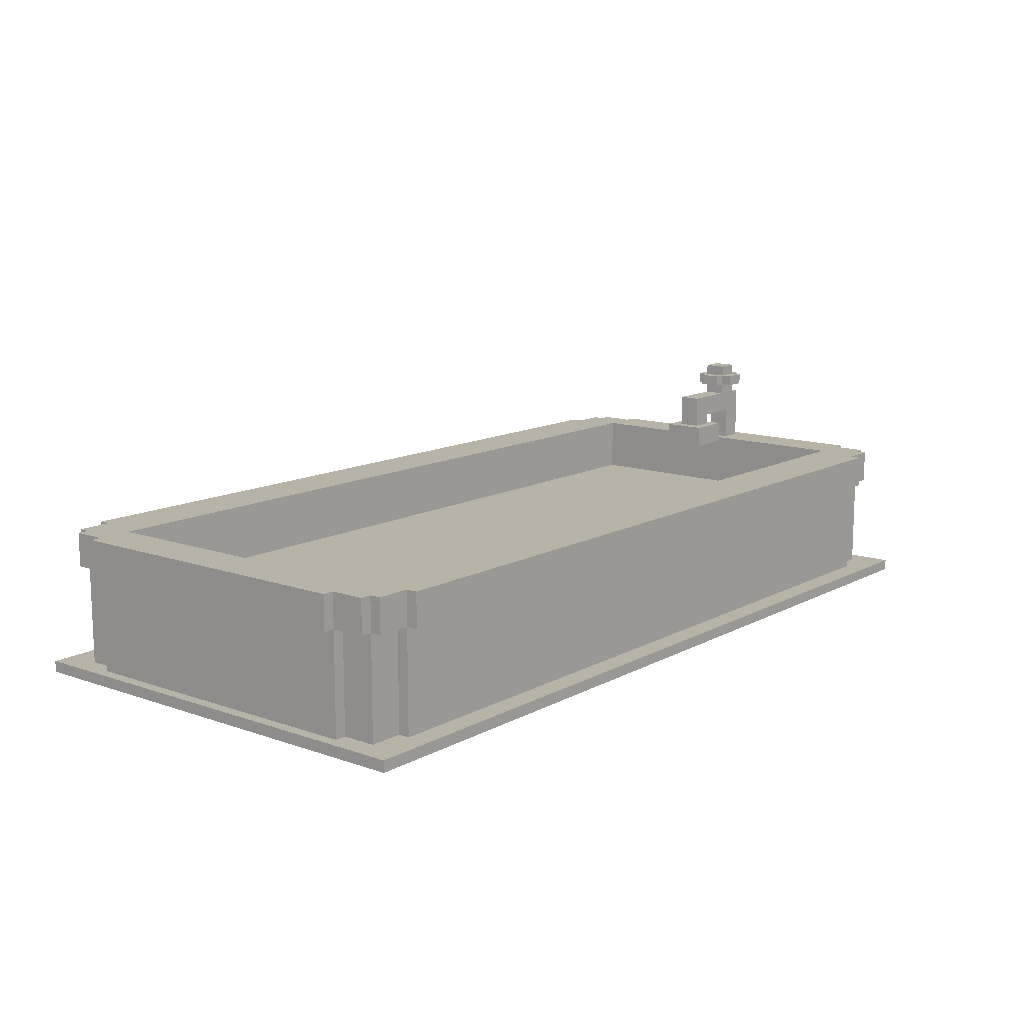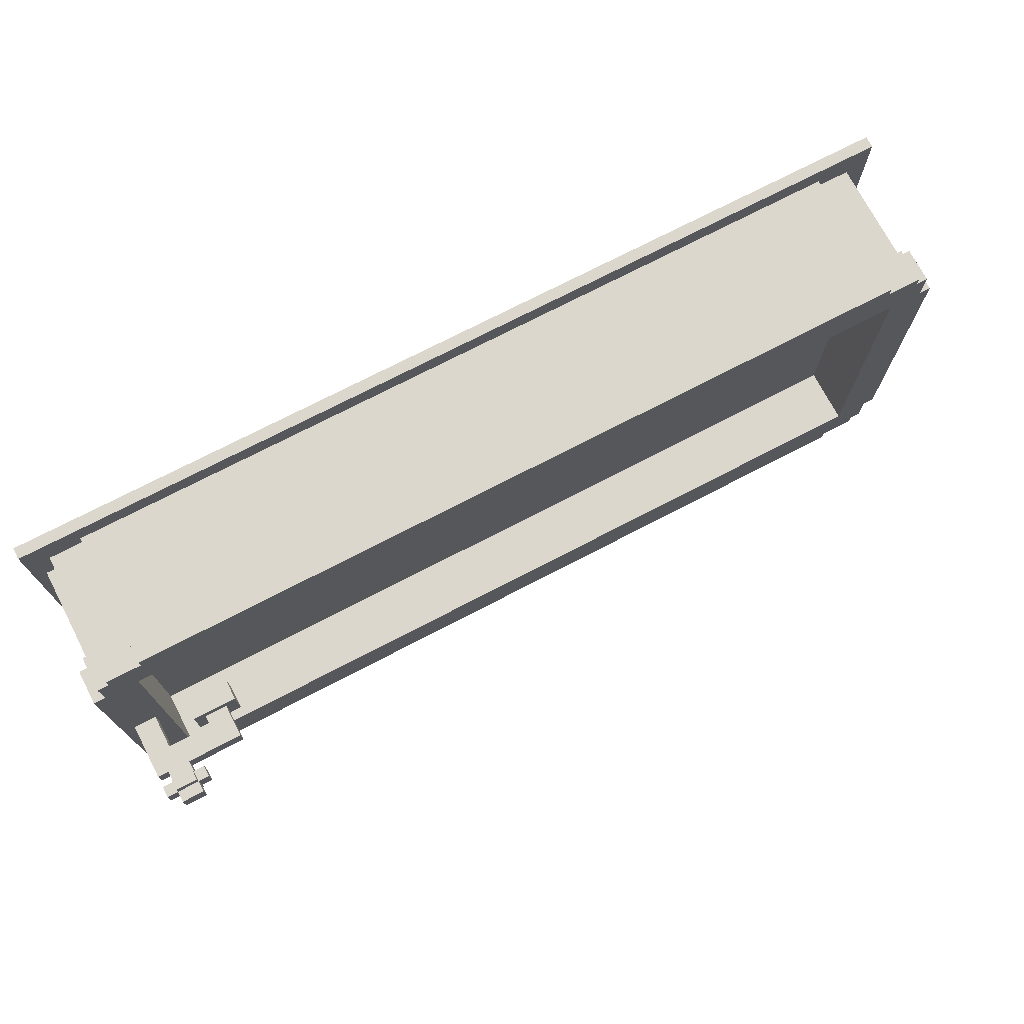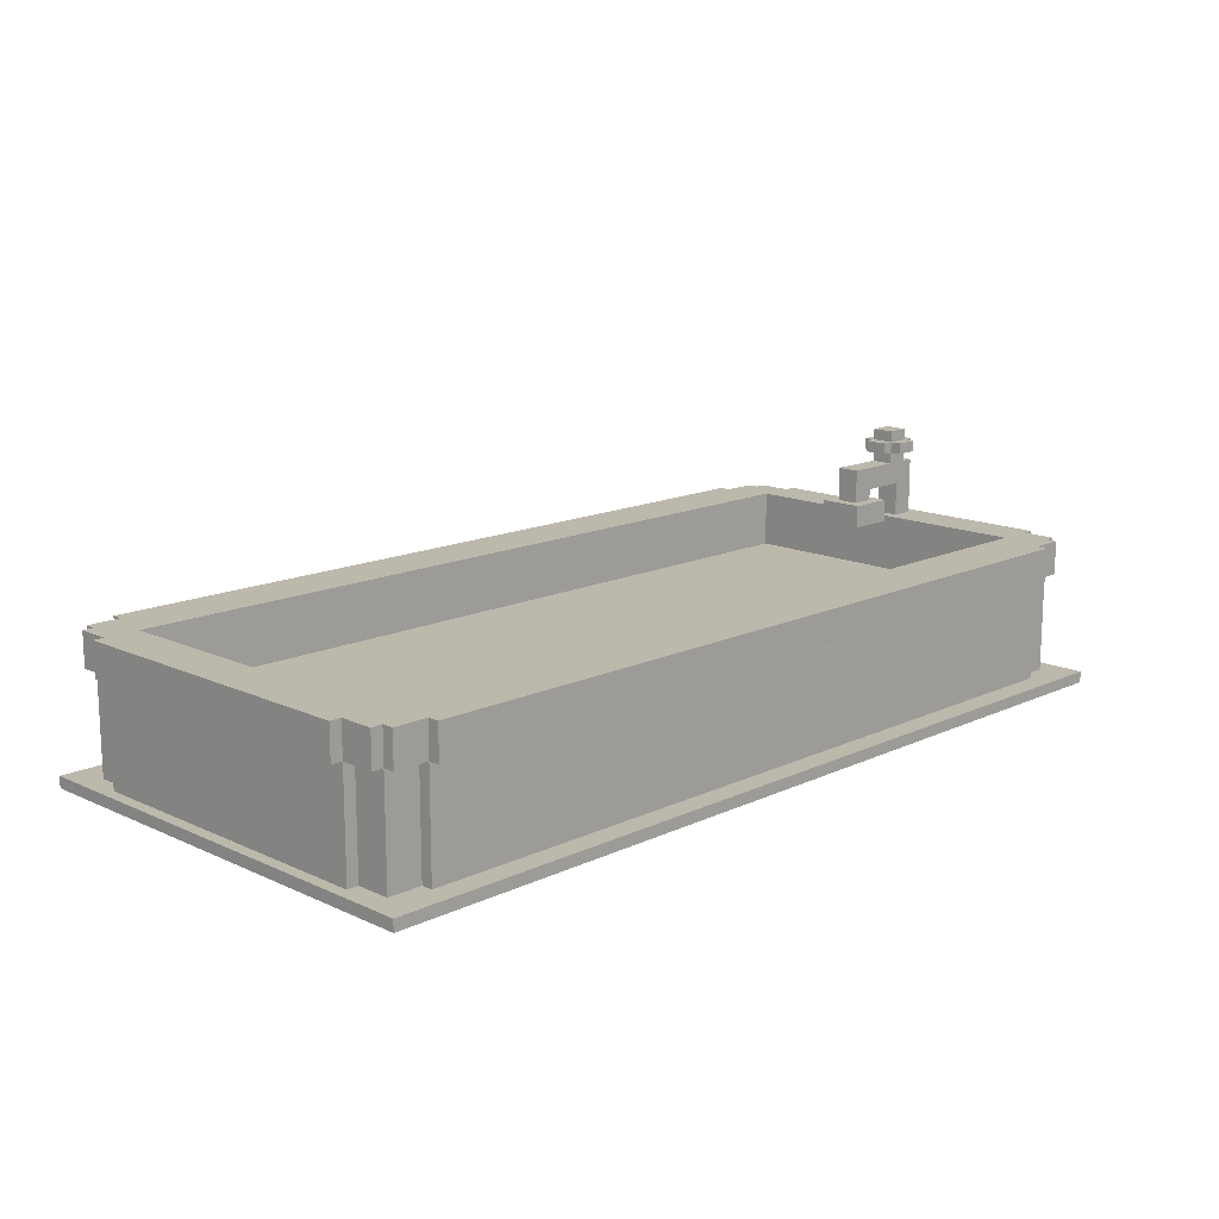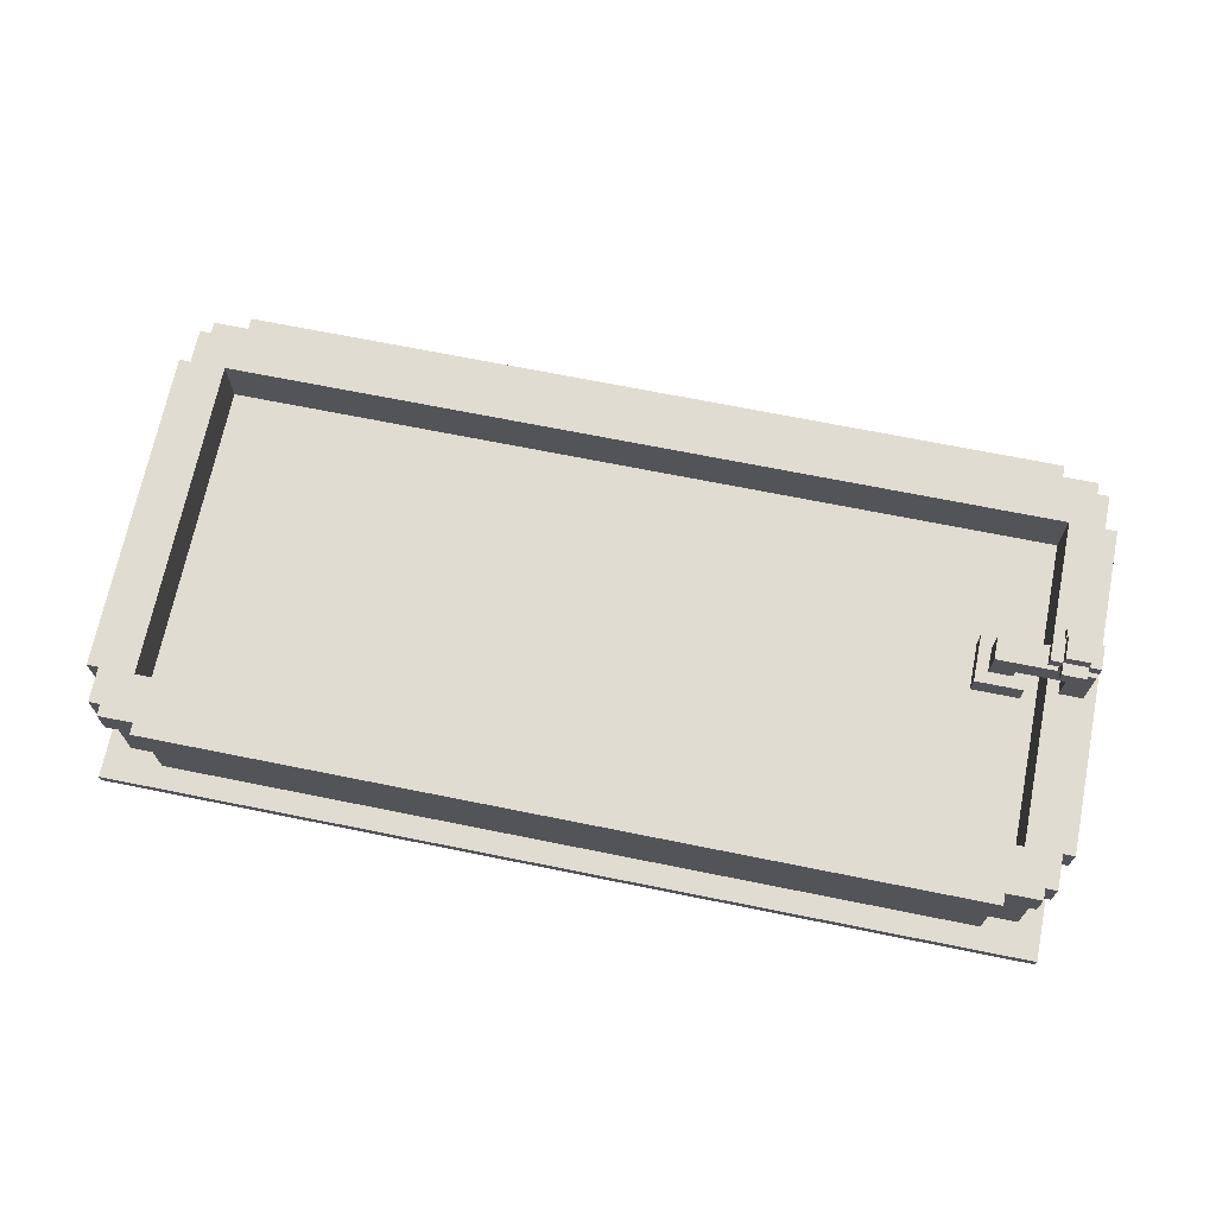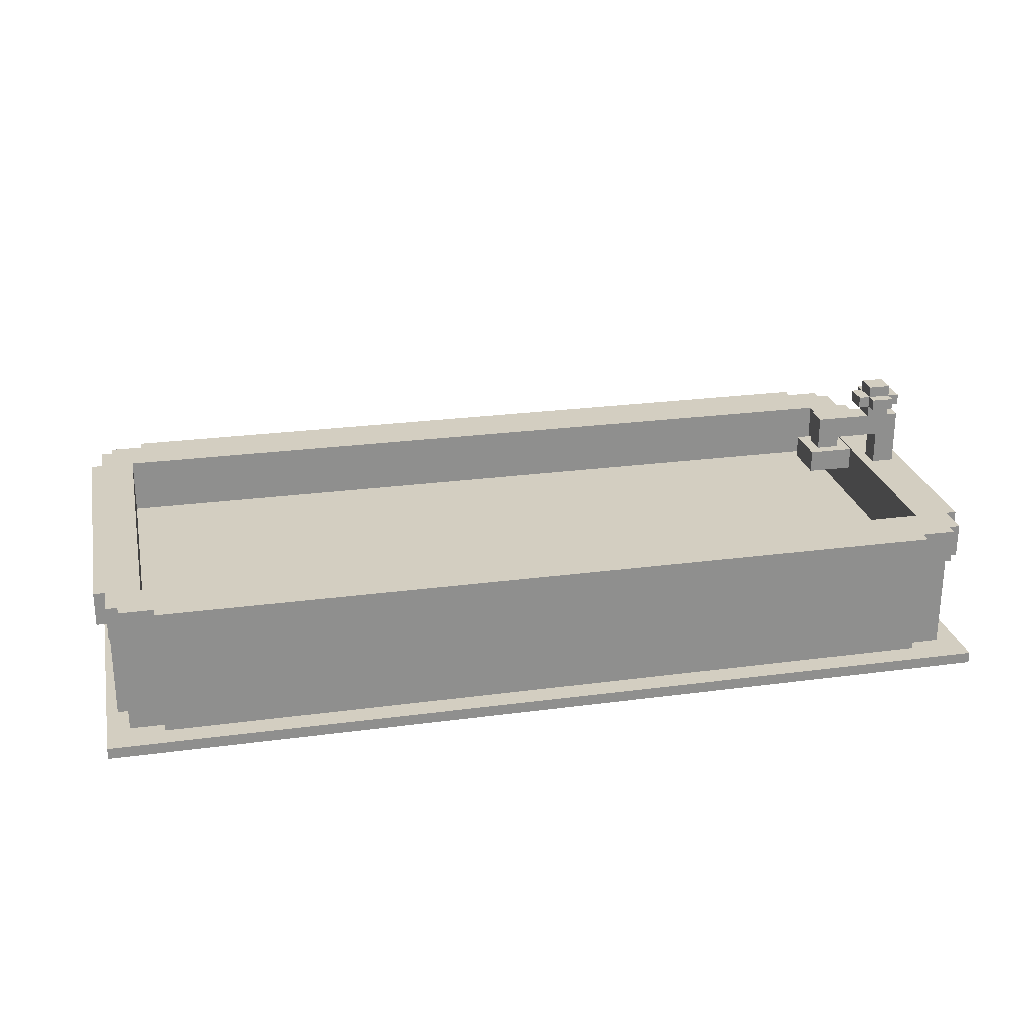
<metadata>
{"format":"obj","ext":"obj","renderer":"f3d","projection":"perspective","resolution":1024,"background":"white","views":[{"elev":12.6,"azim":-50.9,"up":"+Y"},{"elev":73.1,"azim":152.5,"up":"+Z"},{"elev":14.6,"azim":-45.3,"up":"+Y"},{"elev":69.3,"azim":11.4,"up":"+Y"},{"elev":25.1,"azim":-12.1,"up":"+Y"}]}
</metadata>
<code>
g tub
v -40 0 20
v -40 0 -20
v -40 1 20
v -40 1 -20
v -40 10 14
v -40 10 -14
v -40 13 14
v -40 13 -14
v -39 1 14
v -39 1 -14
v -39 10 17
v -39 10 14
v -39 10 -14
v -39 10 -17
v -39 13 17
v -39 13 14
v -39 13 -14
v -39 13 -17
v -38 1 17
v -38 1 14
v -38 1 -14
v -38 1 -17
v -38 10 18
v -38 10 17
v -38 10 14
v -38 10 -14
v -38 10 -17
v -38 10 -18
v -38 13 18
v -38 13 17
v -38 13 -17
v -38 13 -18
v -35 1 18
v -35 1 17
v -35 1 -17
v -35 1 -18
v -35 10 19
v -35 10 18
v -35 10 17
v -35 10 -17
v -35 10 -18
v -35 10 -19
v -35 13 19
v -35 13 18
v -35 13 -18
v -35 13 -19
v 30 13 2
v 30 13 -2
v 30 15 2
v 30 15 -2
v 31 15 1
v 31 15 -1
v 31 18 1
v 31 18 -1
v 33 13 1
v 33 13 -1
v 33 14 1
v 33 14 -1
v 35 19 1
v 35 19 -1
v 35 20 1
v 35 20 -1
v 36 8 14
v 36 8 -14
v 36 13 14
v 36 13 -14
v 36 18 1
v 36 18 -1
v 36 19 2
v 36 19 1
v 36 19 -1
v 36 19 -2
v 36 20 2
v 36 20 1
v 36 20 -1
v 36 20 -2
v 36 21 1
v 36 21 -1
v 37 13 1
v 37 13 -1
v 37 16 1
v 37 16 -1
v -36 8 14
v -36 8 -14
v -36 13 14
v -36 13 -14
v 31 13 1
v 31 13 -1
v 31 14 1
v 31 14 -1
v 33 15 1
v 33 15 -1
v 33 16 1
v 33 16 -1
v 34 13 2
v 34 13 -2
v 34 15 2
v 34 15 -2
v 35 1 18
v 35 1 17
v 35 1 -17
v 35 1 -18
v 35 10 19
v 35 10 18
v 35 10 17
v 35 10 -17
v 35 10 -18
v 35 10 -19
v 35 13 19
v 35 13 18
v 35 13 -18
v 35 13 -19
v 38 1 17
v 38 1 14
v 38 1 -14
v 38 1 -17
v 38 10 18
v 38 10 17
v 38 10 14
v 38 10 -14
v 38 10 -17
v 38 10 -18
v 38 13 18
v 38 13 17
v 38 13 -17
v 38 13 -18
v 38 18 1
v 38 18 -1
v 38 19 2
v 38 19 1
v 38 19 -1
v 38 19 -2
v 38 20 2
v 38 20 1
v 38 20 -1
v 38 20 -2
v 38 21 1
v 38 21 -1
v 39 1 14
v 39 1 -14
v 39 10 17
v 39 10 14
v 39 10 -14
v 39 10 -17
v 39 13 17
v 39 13 14
v 39 13 1
v 39 13 -1
v 39 13 -14
v 39 13 -17
v 39 18 1
v 39 18 -1
v 39 19 1
v 39 19 -1
v 39 20 1
v 39 20 -1
v 40 0 20
v 40 0 -20
v 40 1 20
v 40 1 -20
v 40 10 14
v 40 10 -14
v 40 13 14
v 40 13 -14
v -40 0 20
v -40 1 20
v 40 0 20
v 40 1 20
v -35 10 19
v -35 13 19
v 35 10 19
v 35 13 19
v -38 10 18
v -38 13 18
v -35 1 18
v -35 10 18
v -35 13 18
v 35 1 18
v 35 10 18
v 35 13 18
v 38 10 18
v 38 13 18
v -39 10 17
v -39 13 17
v -38 1 17
v -38 10 17
v -38 13 17
v -35 1 17
v -35 10 17
v 35 1 17
v 35 10 17
v 38 1 17
v 38 10 17
v 38 13 17
v 39 10 17
v 39 13 17
v -40 10 14
v -40 13 14
v -39 1 14
v -39 10 14
v -39 13 14
v -38 1 14
v -38 10 14
v 38 1 14
v 38 10 14
v 39 1 14
v 39 10 14
v 39 13 14
v 40 10 14
v 40 13 14
v 30 13 2
v 30 15 2
v 34 13 2
v 34 15 2
v 36 19 2
v 36 20 2
v 38 19 2
v 38 20 2
v 31 15 1
v 31 18 1
v 33 15 1
v 33 16 1
v 35 19 1
v 35 20 1
v 36 18 1
v 36 19 1
v 36 20 1
v 36 21 1
v 37 13 1
v 37 16 1
v 38 18 1
v 38 19 1
v 38 20 1
v 38 21 1
v 39 13 1
v 39 18 1
v 39 19 1
v 39 20 1
v 31 13 -1
v 31 14 -1
v 33 13 -1
v 33 14 -1
v -36 8 -14
v -36 13 -14
v 36 8 -14
v 36 13 -14
v -36 8 14
v -36 13 14
v 36 8 14
v 36 13 14
v 31 13 1
v 31 14 1
v 33 13 1
v 33 14 1
v 31 15 -1
v 31 18 -1
v 33 15 -1
v 33 16 -1
v 35 19 -1
v 35 20 -1
v 36 18 -1
v 36 19 -1
v 36 20 -1
v 36 21 -1
v 37 13 -1
v 37 16 -1
v 38 18 -1
v 38 19 -1
v 38 20 -1
v 38 21 -1
v 39 13 -1
v 39 18 -1
v 39 19 -1
v 39 20 -1
v 30 13 -2
v 30 15 -2
v 34 13 -2
v 34 15 -2
v 36 19 -2
v 36 20 -2
v 38 19 -2
v 38 20 -2
v -40 10 -14
v -40 13 -14
v -39 1 -14
v -39 10 -14
v -39 13 -14
v -38 1 -14
v -38 10 -14
v 38 1 -14
v 38 10 -14
v 39 1 -14
v 39 10 -14
v 39 13 -14
v 40 10 -14
v 40 13 -14
v -39 10 -17
v -39 13 -17
v -38 1 -17
v -38 10 -17
v -38 13 -17
v -35 1 -17
v -35 10 -17
v 35 1 -17
v 35 10 -17
v 38 1 -17
v 38 10 -17
v 38 13 -17
v 39 10 -17
v 39 13 -17
v -38 10 -18
v -38 13 -18
v -35 1 -18
v -35 10 -18
v -35 13 -18
v 35 1 -18
v 35 10 -18
v 35 13 -18
v 38 10 -18
v 38 13 -18
v -35 10 -19
v -35 13 -19
v 35 10 -19
v 35 13 -19
v -40 0 -20
v -40 1 -20
v 40 0 -20
v 40 1 -20
v -40 0 20
v 40 0 20
v -40 0 -20
v 40 0 -20
v -35 10 19
v 35 10 19
v -38 10 18
v -35 10 18
v 35 10 18
v 38 10 18
v -39 10 17
v -38 10 17
v -35 10 17
v 35 10 17
v 38 10 17
v 39 10 17
v -40 10 14
v -39 10 14
v -38 10 14
v 38 10 14
v 39 10 14
v 40 10 14
v -40 10 -14
v -39 10 -14
v -38 10 -14
v 38 10 -14
v 39 10 -14
v 40 10 -14
v -39 10 -17
v -38 10 -17
v -35 10 -17
v 35 10 -17
v 38 10 -17
v 39 10 -17
v -38 10 -18
v -35 10 -18
v 35 10 -18
v 38 10 -18
v -35 10 -19
v 35 10 -19
v 30 13 2
v 34 13 2
v 31 13 1
v 33 13 1
v 31 13 -1
v 33 13 -1
v 30 13 -2
v 34 13 -2
v 31 14 1
v 33 14 1
v 31 14 -1
v 33 14 -1
v 33 16 1
v 37 16 1
v 33 16 -1
v 37 16 -1
v 36 19 2
v 38 19 2
v 35 19 1
v 36 19 1
v 38 19 1
v 39 19 1
v 35 19 -1
v 36 19 -1
v 38 19 -1
v 39 19 -1
v 36 19 -2
v 38 19 -2
v -40 1 20
v 40 1 20
v -35 1 18
v 35 1 18
v -38 1 17
v -35 1 17
v 35 1 17
v 38 1 17
v -39 1 14
v -38 1 14
v 38 1 14
v 39 1 14
v -39 1 -14
v -38 1 -14
v 38 1 -14
v 39 1 -14
v -38 1 -17
v -35 1 -17
v 35 1 -17
v 38 1 -17
v -35 1 -18
v 35 1 -18
v -40 1 -20
v 40 1 -20
v -36 8 14
v 36 8 14
v -36 8 -14
v 36 8 -14
v -35 13 19
v 35 13 19
v -38 13 18
v -35 13 18
v 35 13 18
v 38 13 18
v -39 13 17
v -38 13 17
v 38 13 17
v 39 13 17
v -40 13 14
v -39 13 14
v -36 13 14
v 36 13 14
v 39 13 14
v 40 13 14
v 37 13 1
v 39 13 1
v 37 13 -1
v 39 13 -1
v -40 13 -14
v -39 13 -14
v -36 13 -14
v 36 13 -14
v 39 13 -14
v 40 13 -14
v -39 13 -17
v -38 13 -17
v 38 13 -17
v 39 13 -17
v -38 13 -18
v -35 13 -18
v 35 13 -18
v 38 13 -18
v -35 13 -19
v 35 13 -19
v 30 15 2
v 34 15 2
v 31 15 1
v 33 15 1
v 31 15 -1
v 33 15 -1
v 30 15 -2
v 34 15 -2
v 31 18 1
v 36 18 1
v 38 18 1
v 39 18 1
v 31 18 -1
v 36 18 -1
v 38 18 -1
v 39 18 -1
v 36 20 2
v 38 20 2
v 35 20 1
v 36 20 1
v 38 20 1
v 39 20 1
v 35 20 -1
v 36 20 -1
v 38 20 -1
v 39 20 -1
v 36 20 -2
v 38 20 -2
v 36 21 1
v 38 21 1
v 36 21 -1
v 38 21 -1
f 3 2 1
f 4 2 3
f 7 6 5
f 8 6 7
f 12 10 9
f 13 10 12
f 15 12 11
f 16 12 15
f 17 14 13
f 18 14 17
f 24 20 19
f 25 20 24
f 26 22 21
f 27 22 26
f 29 24 23
f 30 24 29
f 31 28 27
f 32 28 31
f 38 34 33
f 39 34 38
f 40 36 35
f 41 36 40
f 43 38 37
f 44 38 43
f 45 42 41
f 46 42 45
f 49 48 47
f 50 48 49
f 53 52 51
f 54 52 53
f 57 56 55
f 58 56 57
f 61 60 59
f 62 60 61
f 65 64 63
f 66 64 65
f 70 68 67
f 71 68 70
f 73 70 69
f 74 70 73
f 75 72 71
f 76 72 75
f 77 75 74
f 78 75 77
f 81 80 79
f 82 80 81
f 83 84 85
f 85 84 86
f 87 88 89
f 89 88 90
f 91 92 93
f 93 92 94
f 95 96 97
f 97 96 98
f 99 100 104
f 104 100 105
f 101 102 106
f 106 102 107
f 103 104 109
f 109 104 110
f 107 108 111
f 111 108 112
f 113 114 118
f 118 114 119
f 115 116 120
f 120 116 121
f 117 118 123
f 123 118 124
f 121 122 125
f 125 122 126
f 127 128 130
f 130 128 131
f 129 130 133
f 133 130 134
f 131 132 135
f 135 132 136
f 134 135 137
f 137 135 138
f 139 140 142
f 142 140 143
f 141 142 145
f 145 142 146
f 143 144 149
f 149 144 150
f 147 148 151
f 151 148 152
f 153 154 155
f 155 154 156
f 157 158 159
f 159 158 160
f 161 162 163
f 163 162 164
f 167 166 165
f 168 166 167
f 171 170 169
f 172 170 171
f 176 174 173
f 177 174 176
f 178 176 175
f 179 176 178
f 181 180 179
f 182 180 181
f 186 184 183
f 187 184 186
f 188 186 185
f 189 186 188
f 192 191 190
f 193 191 192
f 195 194 193
f 196 194 195
f 200 198 197
f 201 198 200
f 202 200 199
f 203 200 202
f 206 205 204
f 207 205 206
f 209 208 207
f 210 208 209
f 213 212 211
f 214 212 213
f 217 216 215
f 218 216 217
f 221 220 219
f 222 220 221
f 225 220 222
f 226 224 223
f 227 224 226
f 230 225 222
f 230 226 225
f 231 226 230
f 231 230 229
f 232 226 231
f 233 228 227
f 234 228 233
f 235 231 229
f 236 231 235
f 237 233 232
f 238 233 237
f 241 240 239
f 242 240 241
f 245 244 243
f 246 244 245
f 247 248 249
f 249 248 250
f 251 252 253
f 253 252 254
f 255 256 257
f 257 256 258
f 258 256 261
f 259 260 262
f 262 260 263
f 258 261 266
f 261 262 266
f 266 262 267
f 265 266 267
f 267 262 268
f 263 264 269
f 269 264 270
f 265 267 271
f 271 267 272
f 268 269 273
f 273 269 274
f 275 276 277
f 277 276 278
f 279 280 281
f 281 280 282
f 283 284 286
f 286 284 287
f 285 286 288
f 288 286 289
f 290 291 292
f 292 291 293
f 293 294 295
f 295 294 296
f 297 298 300
f 300 298 301
f 299 300 302
f 302 300 303
f 304 305 306
f 306 305 307
f 307 308 309
f 309 308 310
f 311 312 314
f 314 312 315
f 313 314 316
f 316 314 317
f 317 318 319
f 319 318 320
f 321 322 323
f 323 322 324
f 325 326 327
f 327 326 328
f 331 330 329
f 332 330 331
f 336 334 333
f 337 334 336
f 340 336 335
f 341 336 340
f 342 338 337
f 343 338 342
f 346 340 339
f 347 340 346
f 348 344 343
f 349 344 348
f 351 346 345
f 352 346 351
f 355 350 349
f 356 350 355
f 357 353 352
f 358 353 357
f 361 355 354
f 362 355 361
f 363 359 358
f 364 359 363
f 365 361 360
f 366 361 365
f 367 365 364
f 368 365 367
f 371 370 369
f 372 370 371
f 373 371 369
f 374 370 372
f 375 373 369
f 375 374 373
f 376 370 374
f 376 374 375
f 379 378 377
f 380 378 379
f 383 382 381
f 384 382 383
f 388 386 385
f 389 386 388
f 391 388 387
f 392 388 391
f 393 390 389
f 394 390 393
f 395 393 392
f 396 393 395
f 397 398 399
f 399 398 400
f 397 399 401
f 401 399 402
f 400 398 403
f 403 398 404
f 397 401 405
f 405 401 406
f 404 398 407
f 407 398 408
f 397 405 409
f 408 398 412
f 409 410 413
f 411 412 416
f 413 414 417
f 415 416 418
f 413 417 419
f 417 418 419
f 397 409 419
f 409 413 419
f 418 416 420
f 419 418 420
f 412 398 420
f 416 412 420
f 421 422 423
f 423 422 424
f 425 426 428
f 428 426 429
f 427 428 432
f 429 430 432
f 428 429 432
f 432 430 433
f 431 432 436
f 433 434 436
f 432 433 436
f 436 434 437
f 437 434 438
f 438 434 439
f 439 440 441
f 438 439 441
f 441 440 442
f 438 441 443
f 442 440 444
f 435 436 445
f 436 437 445
f 445 437 446
f 446 437 447
f 443 444 448
f 438 443 448
f 444 440 449
f 448 444 449
f 449 440 450
f 446 447 451
f 447 448 451
f 448 449 451
f 451 449 452
f 452 449 453
f 453 449 454
f 452 453 455
f 455 453 456
f 456 453 457
f 457 453 458
f 456 457 459
f 459 457 460
f 461 462 463
f 463 462 464
f 461 463 465
f 464 462 466
f 461 465 467
f 465 466 467
f 466 462 468
f 467 466 468
f 469 470 473
f 473 470 474
f 471 472 475
f 475 472 476
f 477 478 480
f 480 478 481
f 479 480 483
f 483 480 484
f 481 482 485
f 485 482 486
f 484 485 487
f 487 485 488
f 489 490 491
f 491 490 492

</code>
